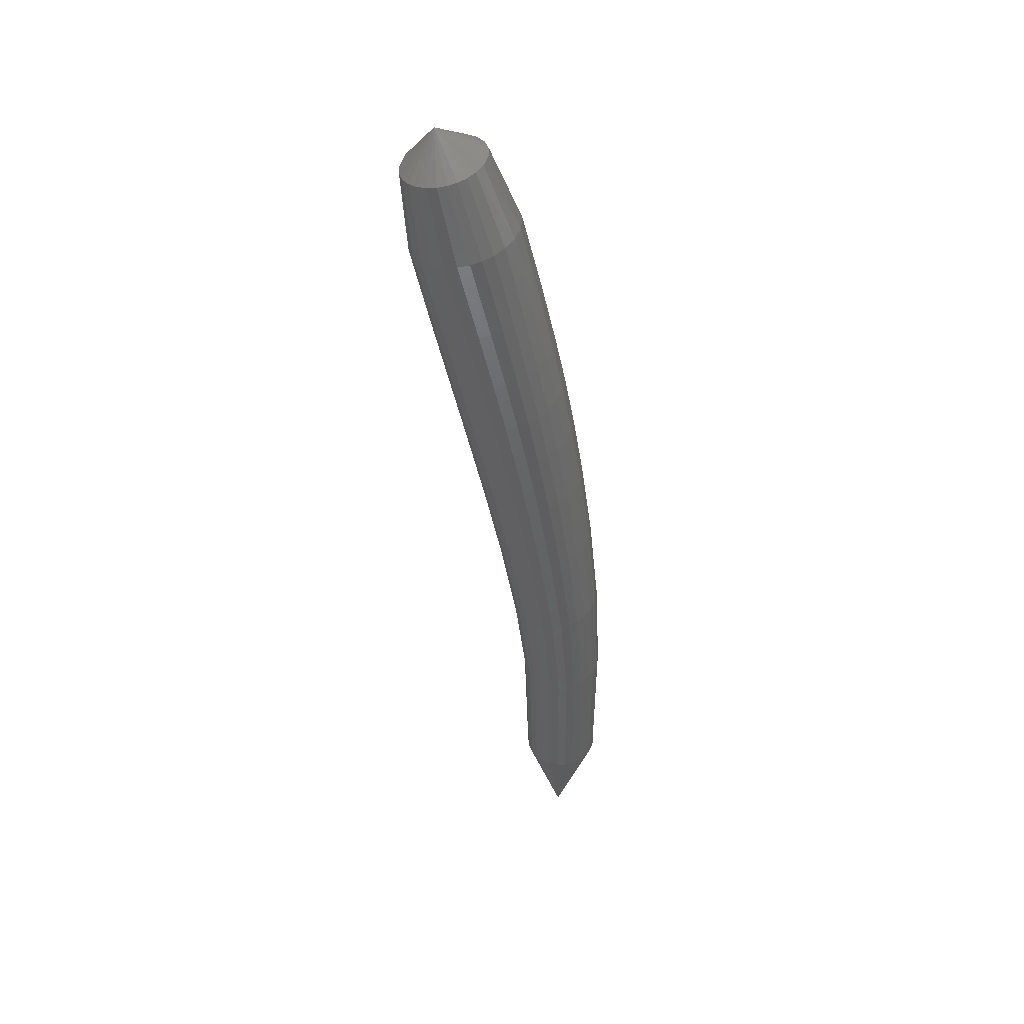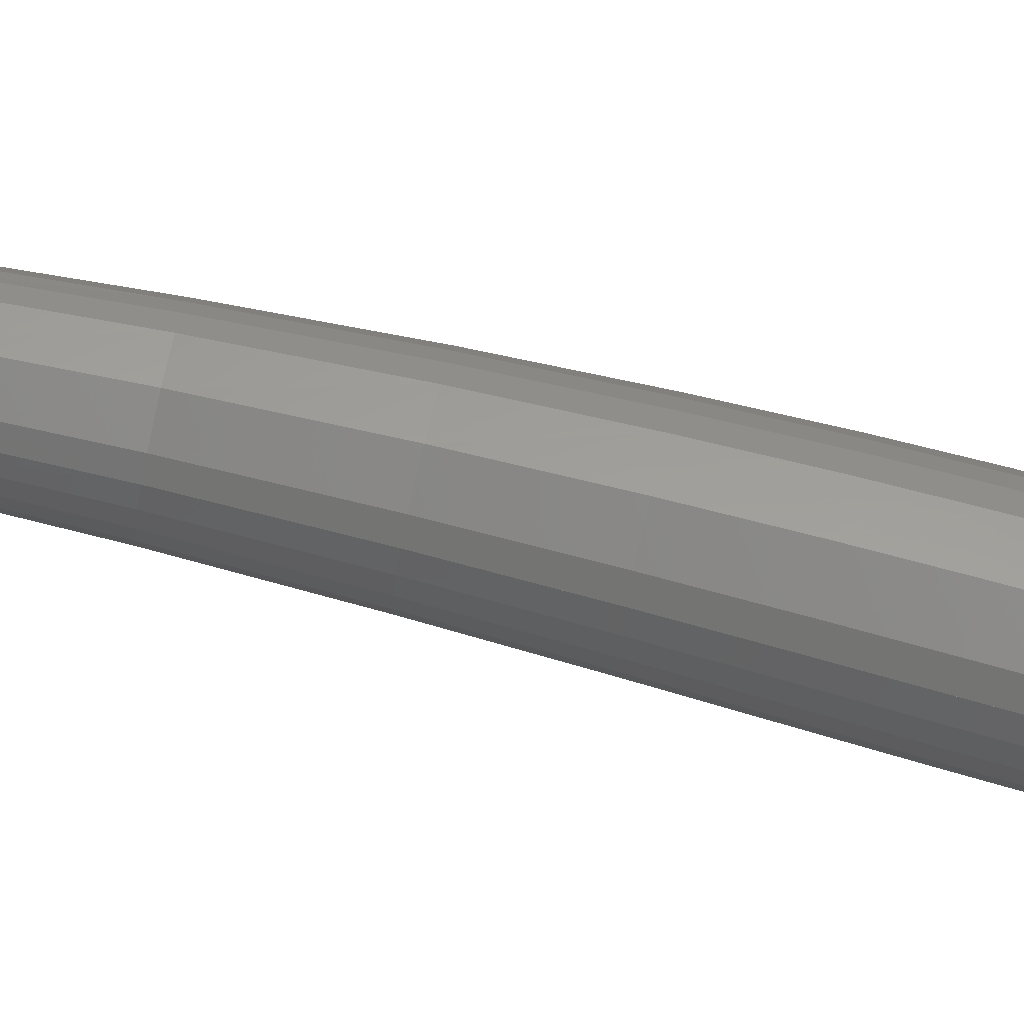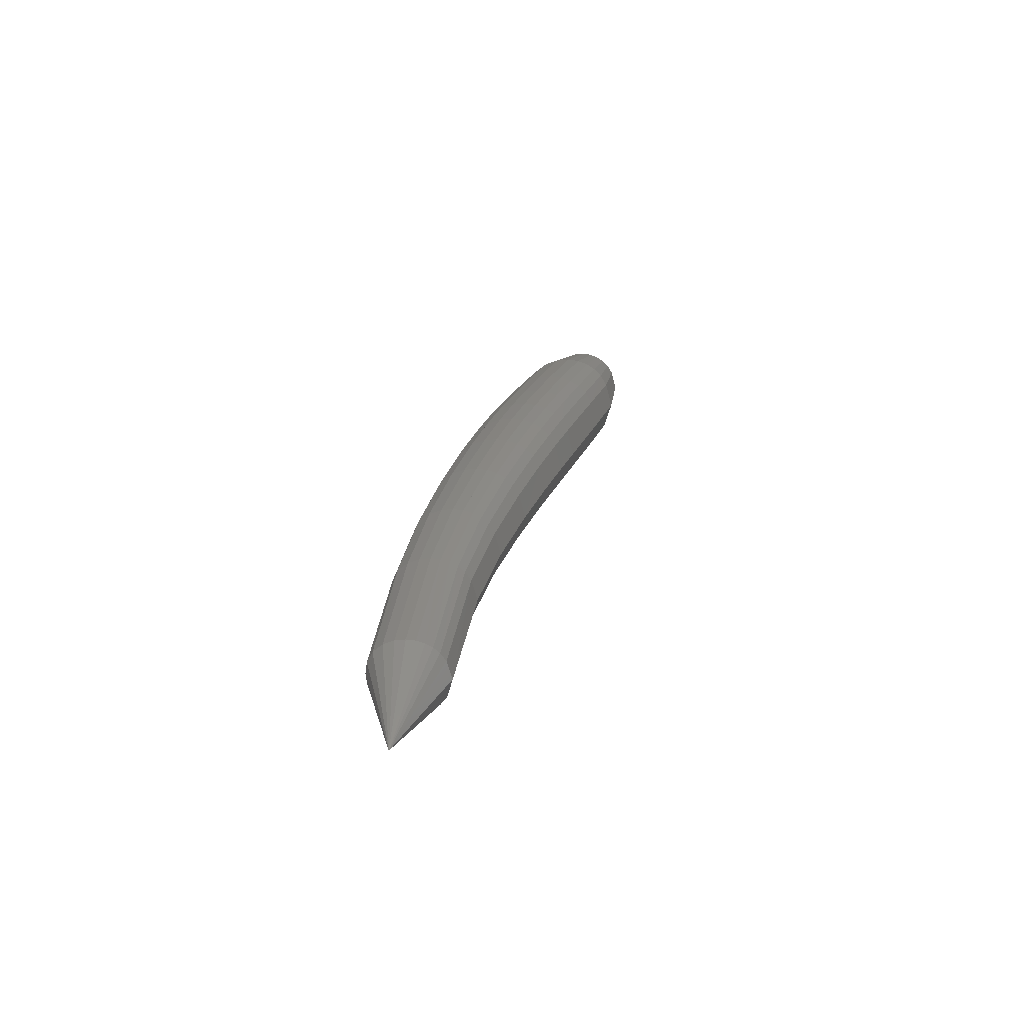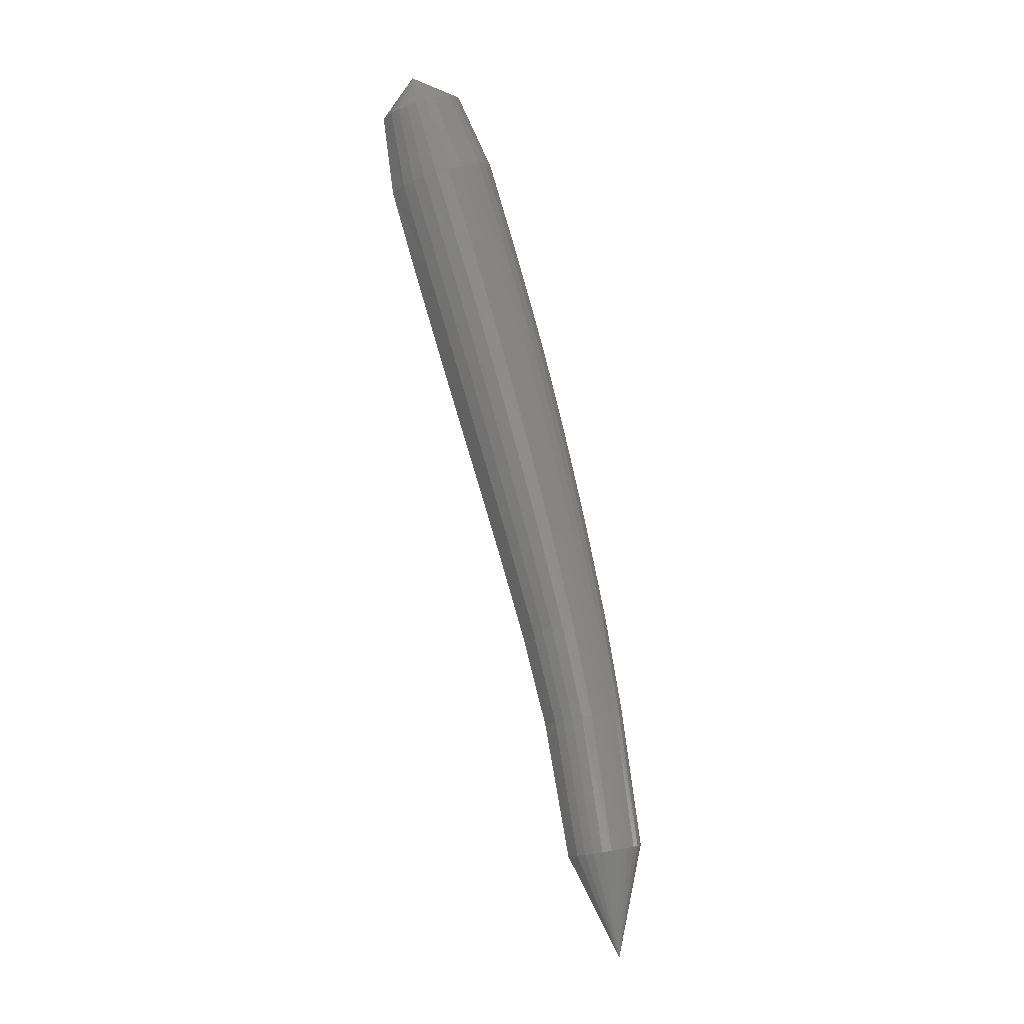
<metadata>
{"format":"stl","ext":"stl","renderer":"f3d","projection":"perspective","resolution":1024,"background":"white","views":[{"elev":54.4,"azim":83.7,"up":"+Z"},{"elev":-67.3,"azim":-113.7,"up":"+Y"},{"elev":-72.5,"azim":-126.8,"up":"+Z"},{"elev":0.1,"azim":41.3,"up":"+Z"}]}
</metadata>
<code>
# stl→obj: 255 verts, 552 faces
v 19.91 -51.68 -52.77
v 19.74 -51.93 -53.21
v 19.62 -51.78 -53.21
v 19.82 -51.88 -53.98
v 19.66 -51.67 -53.98
v 19.98 -51.73 -54.75
v 19.81 -51.52 -54.74
v 20.11 -51.61 -55.33
v 19.93 -51.4 -55.33
v 20.21 -51.52 -55.82
v 20.04 -51.3 -55.82
v 20.32 -51.42 -56.32
v 20.15 -51.21 -56.32
v 20.47 -51.3 -56.93
v 20.3 -51.1 -56.93
v 20.65 -51.16 -57.7
v 20.5 -50.97 -57.71
v 20.88 -51.03 -58.59
v 20.74 -50.85 -58.61
v 21.11 -50.94 -59.51
v 20.98 -50.78 -59.53
v 21.41 -50.93 -60.84
v 21.3 -50.78 -60.86
v 21.85 -50.65 -61.85
v 19.58 -51.69 -53.2
v 19.61 -51.55 -53.96
v 19.76 -51.4 -54.73
v 19.88 -51.28 -55.31
v 19.99 -51.18 -55.8
v 20.11 -51.09 -56.31
v 20.26 -50.98 -56.92
v 20.46 -50.86 -57.7
v 20.7 -50.75 -58.6
v 20.95 -50.68 -59.53
v 21.27 -50.69 -60.87
v 19.57 -51.6 -53.18
v 19.6 -51.45 -53.94
v 19.75 -51.28 -54.71
v 19.87 -51.16 -55.3
v 19.98 -51.07 -55.79
v 20.09 -50.98 -56.29
v 20.25 -50.87 -56.91
v 20.45 -50.76 -57.69
v 20.69 -50.65 -58.6
v 20.94 -50.59 -59.53
v 21.26 -50.61 -60.87
v 19.57 -51.52 -53.16
v 19.61 -51.34 -53.92
v 19.76 -51.18 -54.69
v 19.88 -51.06 -55.27
v 19.99 -50.96 -55.76
v 20.11 -50.87 -56.27
v 20.26 -50.77 -56.89
v 20.46 -50.66 -57.67
v 20.7 -50.56 -58.59
v 20.95 -50.51 -59.53
v 21.27 -50.54 -60.87
v 19.6 -51.44 -53.14
v 19.64 -51.24 -53.89
v 19.8 -51.07 -54.66
v 19.92 -50.95 -55.24
v 20.03 -50.86 -55.73
v 20.15 -50.77 -56.24
v 20.3 -50.67 -56.87
v 20.5 -50.57 -57.65
v 20.74 -50.47 -58.57
v 20.99 -50.43 -59.52
v 21.3 -50.46 -60.86
v 19.65 -51.36 -53.12
v 19.7 -51.13 -53.86
v 19.86 -50.97 -54.62
v 19.99 -50.85 -55.21
v 20.1 -50.76 -55.7
v 20.21 -50.67 -56.21
v 20.36 -50.57 -56.84
v 20.56 -50.47 -57.63
v 20.79 -50.39 -58.55
v 21.04 -50.35 -59.5
v 21.34 -50.39 -60.85
v 19.72 -51.29 -53.09
v 19.8 -51.04 -53.82
v 19.96 -50.87 -54.58
v 20.09 -50.76 -55.17
v 20.2 -50.66 -55.66
v 20.31 -50.58 -56.17
v 20.46 -50.48 -56.8
v 20.65 -50.39 -57.6
v 20.88 -50.31 -58.52
v 21.12 -50.28 -59.48
v 21.42 -50.32 -60.84
v 19.82 -51.23 -53.05
v 19.93 -50.96 -53.78
v 20.1 -50.8 -54.54
v 20.22 -50.68 -55.12
v 20.33 -50.58 -55.62
v 20.44 -50.5 -56.13
v 20.58 -50.41 -56.76
v 20.77 -50.32 -57.56
v 20.99 -50.24 -58.49
v 21.22 -50.22 -59.46
v 21.51 -50.26 -60.82
v 19.94 -51.21 -53.02
v 20.09 -50.93 -53.73
v 20.26 -50.76 -54.49
v 20.39 -50.64 -55.08
v 20.5 -50.55 -55.58
v 20.61 -50.46 -56.09
v 20.74 -50.37 -56.72
v 20.92 -50.28 -57.52
v 21.13 -50.21 -58.46
v 21.35 -50.19 -59.43
v 21.63 -50.24 -60.79
v 20.07 -51.22 -53
v 20.26 -50.96 -53.71
v 20.43 -50.8 -54.47
v 20.56 -50.68 -55.05
v 20.66 -50.59 -55.55
v 20.77 -50.5 -56.06
v 20.9 -50.41 -56.69
v 21.07 -50.32 -57.49
v 21.26 -50.24 -58.43
v 21.47 -50.22 -59.4
v 21.75 -50.26 -60.77
v 20.19 -51.28 -52.99
v 20.4 -51.03 -53.69
v 20.57 -50.88 -54.45
v 20.7 -50.76 -55.04
v 20.8 -50.67 -55.53
v 20.9 -50.58 -56.05
v 21.03 -50.49 -56.68
v 21.19 -50.39 -57.47
v 21.38 -50.31 -58.41
v 21.57 -50.28 -59.38
v 21.85 -50.31 -60.75
v 20.27 -51.35 -52.98
v 20.51 -51.13 -53.69
v 20.68 -50.97 -54.45
v 20.8 -50.86 -55.04
v 20.9 -50.76 -55.53
v 21.01 -50.67 -56.04
v 21.13 -50.58 -56.67
v 21.28 -50.48 -57.47
v 21.46 -50.39 -58.4
v 21.65 -50.36 -59.36
v 21.92 -50.38 -60.73
v 20.33 -51.44 -52.99
v 20.59 -51.23 -53.69
v 20.75 -51.07 -54.45
v 20.88 -50.96 -55.04
v 20.98 -50.86 -55.53
v 21.08 -50.77 -56.05
v 21.2 -50.68 -56.67
v 21.35 -50.57 -57.46
v 21.52 -50.48 -58.39
v 21.7 -50.43 -59.35
v 21.97 -50.46 -60.72
v 20.37 -51.52 -53
v 20.63 -51.34 -53.7
v 20.8 -51.18 -54.46
v 20.92 -51.06 -55.05
v 21.02 -50.97 -55.54
v 21.12 -50.88 -56.05
v 21.24 -50.78 -56.68
v 21.39 -50.67 -57.47
v 21.56 -50.57 -58.39
v 21.74 -50.52 -59.35
v 22 -50.54 -60.71
v 20.38 -51.61 -53.01
v 20.65 -51.45 -53.72
v 20.82 -51.29 -54.48
v 20.94 -51.17 -55.07
v 21.04 -51.07 -55.56
v 21.14 -50.98 -56.07
v 21.26 -50.88 -56.69
v 21.4 -50.76 -57.48
v 21.57 -50.66 -58.4
v 21.75 -50.6 -59.35
v 22.01 -50.62 -60.71
v 20.37 -51.7 -53.03
v 20.64 -51.57 -53.75
v 20.81 -51.41 -54.51
v 20.94 -51.28 -55.09
v 21.04 -51.19 -55.58
v 21.14 -51.09 -56.09
v 21.25 -50.99 -56.71
v 21.4 -50.86 -57.49
v 21.57 -50.75 -58.41
v 21.74 -50.69 -59.35
v 22 -50.7 -60.71
v 20.34 -51.79 -53.05
v 20.61 -51.68 -53.78
v 20.78 -51.52 -54.54
v 20.9 -51.4 -55.12
v 21 -51.3 -55.61
v 21.1 -51.21 -56.12
v 21.22 -51.1 -56.73
v 21.36 -50.97 -57.51
v 21.54 -50.85 -58.42
v 21.71 -50.77 -59.36
v 21.97 -50.78 -60.71
v 20.29 -51.87 -53.08
v 20.54 -51.79 -53.81
v 20.71 -51.63 -54.57
v 20.84 -51.51 -55.16
v 20.94 -51.41 -55.65
v 21.04 -51.31 -56.15
v 21.16 -51.2 -56.76
v 21.3 -51.07 -57.54
v 21.48 -50.94 -58.44
v 21.66 -50.86 -59.38
v 21.92 -50.86 -60.72
v 20.22 -51.94 -53.11
v 20.45 -51.88 -53.85
v 20.62 -51.72 -54.61
v 20.75 -51.6 -55.19
v 20.85 -51.5 -55.68
v 20.95 -51.4 -56.19
v 21.07 -51.29 -56.8
v 21.22 -51.15 -57.57
v 21.4 -51.02 -58.47
v 21.59 -50.93 -59.4
v 21.85 -50.93 -60.74
v 20.13 -51.98 -53.14
v 20.33 -51.94 -53.89
v 20.51 -51.79 -54.65
v 20.63 -51.67 -55.23
v 20.74 -51.57 -55.72
v 20.84 -51.47 -56.22
v 20.96 -51.35 -56.83
v 21.12 -51.21 -57.6
v 21.31 -51.07 -58.5
v 21.5 -50.98 -59.42
v 21.77 -50.97 -60.76
v 20.03 -52.01 -53.16
v 20.21 -51.97 -53.92
v 20.38 -51.82 -54.68
v 20.51 -51.7 -55.26
v 20.61 -51.61 -55.75
v 20.72 -51.5 -56.25
v 20.85 -51.38 -56.86
v 21.01 -51.24 -57.63
v 21.21 -51.1 -58.52
v 21.41 -51.01 -59.44
v 21.68 -50.99 -60.78
v 19.93 -52 -53.19
v 20.07 -51.97 -53.95
v 20.24 -51.82 -54.71
v 20.37 -51.71 -55.3
v 20.47 -51.61 -55.78
v 20.58 -51.51 -56.28
v 20.71 -51.39 -56.89
v 20.88 -51.25 -57.66
v 21.09 -51.11 -58.55
v 21.3 -51.01 -59.47
v 21.58 -50.99 -60.8
f 1 1 2
f 2 1 3
f 2 3 4
f 4 3 5
f 4 5 6
f 6 5 7
f 6 7 8
f 8 7 9
f 8 9 10
f 10 9 11
f 10 11 12
f 12 11 13
f 12 13 14
f 14 13 15
f 14 15 16
f 16 15 17
f 16 17 18
f 18 17 19
f 18 19 20
f 20 19 21
f 20 21 22
f 22 21 23
f 22 23 24
f 24 23 24
f 1 1 3
f 3 1 25
f 3 25 5
f 5 25 26
f 5 26 7
f 7 26 27
f 7 27 9
f 9 27 28
f 9 28 11
f 11 28 29
f 11 29 13
f 13 29 30
f 13 30 15
f 15 30 31
f 15 31 17
f 17 31 32
f 17 32 19
f 19 32 33
f 19 33 21
f 21 33 34
f 21 34 23
f 23 34 35
f 23 35 24
f 24 35 24
f 1 1 25
f 25 1 36
f 25 36 26
f 26 36 37
f 26 37 27
f 27 37 38
f 27 38 28
f 28 38 39
f 28 39 29
f 29 39 40
f 29 40 30
f 30 40 41
f 30 41 31
f 31 41 42
f 31 42 32
f 32 42 43
f 32 43 33
f 33 43 44
f 33 44 34
f 34 44 45
f 34 45 35
f 35 45 46
f 35 46 24
f 24 46 24
f 1 1 36
f 36 1 47
f 36 47 37
f 37 47 48
f 37 48 38
f 38 48 49
f 38 49 39
f 39 49 50
f 39 50 40
f 40 50 51
f 40 51 41
f 41 51 52
f 41 52 42
f 42 52 53
f 42 53 43
f 43 53 54
f 43 54 44
f 44 54 55
f 44 55 45
f 45 55 56
f 45 56 46
f 46 56 57
f 46 57 24
f 24 57 24
f 1 1 47
f 47 1 58
f 47 58 48
f 48 58 59
f 48 59 49
f 49 59 60
f 49 60 50
f 50 60 61
f 50 61 51
f 51 61 62
f 51 62 52
f 52 62 63
f 52 63 53
f 53 63 64
f 53 64 54
f 54 64 65
f 54 65 55
f 55 65 66
f 55 66 56
f 56 66 67
f 56 67 57
f 57 67 68
f 57 68 24
f 24 68 24
f 1 1 58
f 58 1 69
f 58 69 59
f 59 69 70
f 59 70 60
f 60 70 71
f 60 71 61
f 61 71 72
f 61 72 62
f 62 72 73
f 62 73 63
f 63 73 74
f 63 74 64
f 64 74 75
f 64 75 65
f 65 75 76
f 65 76 66
f 66 76 77
f 66 77 67
f 67 77 78
f 67 78 68
f 68 78 79
f 68 79 24
f 24 79 24
f 1 1 69
f 69 1 80
f 69 80 70
f 70 80 81
f 70 81 71
f 71 81 82
f 71 82 72
f 72 82 83
f 72 83 73
f 73 83 84
f 73 84 74
f 74 84 85
f 74 85 75
f 75 85 86
f 75 86 76
f 76 86 87
f 76 87 77
f 77 87 88
f 77 88 78
f 78 88 89
f 78 89 79
f 79 89 90
f 79 90 24
f 24 90 24
f 1 1 80
f 80 1 91
f 80 91 81
f 81 91 92
f 81 92 82
f 82 92 93
f 82 93 83
f 83 93 94
f 83 94 84
f 84 94 95
f 84 95 85
f 85 95 96
f 85 96 86
f 86 96 97
f 86 97 87
f 87 97 98
f 87 98 88
f 88 98 99
f 88 99 89
f 89 99 100
f 89 100 90
f 90 100 101
f 90 101 24
f 24 101 24
f 1 1 91
f 91 1 102
f 91 102 92
f 92 102 103
f 92 103 93
f 93 103 104
f 93 104 94
f 94 104 105
f 94 105 95
f 95 105 106
f 95 106 96
f 96 106 107
f 96 107 97
f 97 107 108
f 97 108 98
f 98 108 109
f 98 109 99
f 99 109 110
f 99 110 100
f 100 110 111
f 100 111 101
f 101 111 112
f 101 112 24
f 24 112 24
f 1 1 102
f 102 1 113
f 102 113 103
f 103 113 114
f 103 114 104
f 104 114 115
f 104 115 105
f 105 115 116
f 105 116 106
f 106 116 117
f 106 117 107
f 107 117 118
f 107 118 108
f 108 118 119
f 108 119 109
f 109 119 120
f 109 120 110
f 110 120 121
f 110 121 111
f 111 121 122
f 111 122 112
f 112 122 123
f 112 123 24
f 24 123 24
f 1 1 113
f 113 1 124
f 113 124 114
f 114 124 125
f 114 125 115
f 115 125 126
f 115 126 116
f 116 126 127
f 116 127 117
f 117 127 128
f 117 128 118
f 118 128 129
f 118 129 119
f 119 129 130
f 119 130 120
f 120 130 131
f 120 131 121
f 121 131 132
f 121 132 122
f 122 132 133
f 122 133 123
f 123 133 134
f 123 134 24
f 24 134 24
f 1 1 124
f 124 1 135
f 124 135 125
f 125 135 136
f 125 136 126
f 126 136 137
f 126 137 127
f 127 137 138
f 127 138 128
f 128 138 139
f 128 139 129
f 129 139 140
f 129 140 130
f 130 140 141
f 130 141 131
f 131 141 142
f 131 142 132
f 132 142 143
f 132 143 133
f 133 143 144
f 133 144 134
f 134 144 145
f 134 145 24
f 24 145 24
f 1 1 135
f 135 1 146
f 135 146 136
f 136 146 147
f 136 147 137
f 137 147 148
f 137 148 138
f 138 148 149
f 138 149 139
f 139 149 150
f 139 150 140
f 140 150 151
f 140 151 141
f 141 151 152
f 141 152 142
f 142 152 153
f 142 153 143
f 143 153 154
f 143 154 144
f 144 154 155
f 144 155 145
f 145 155 156
f 145 156 24
f 24 156 24
f 1 1 146
f 146 1 157
f 146 157 147
f 147 157 158
f 147 158 148
f 148 158 159
f 148 159 149
f 149 159 160
f 149 160 150
f 150 160 161
f 150 161 151
f 151 161 162
f 151 162 152
f 152 162 163
f 152 163 153
f 153 163 164
f 153 164 154
f 154 164 165
f 154 165 155
f 155 165 166
f 155 166 156
f 156 166 167
f 156 167 24
f 24 167 24
f 1 1 157
f 157 1 168
f 157 168 158
f 158 168 169
f 158 169 159
f 159 169 170
f 159 170 160
f 160 170 171
f 160 171 161
f 161 171 172
f 161 172 162
f 162 172 173
f 162 173 163
f 163 173 174
f 163 174 164
f 164 174 175
f 164 175 165
f 165 175 176
f 165 176 166
f 166 176 177
f 166 177 167
f 167 177 178
f 167 178 24
f 24 178 24
f 1 1 168
f 168 1 179
f 168 179 169
f 169 179 180
f 169 180 170
f 170 180 181
f 170 181 171
f 171 181 182
f 171 182 172
f 172 182 183
f 172 183 173
f 173 183 184
f 173 184 174
f 174 184 185
f 174 185 175
f 175 185 186
f 175 186 176
f 176 186 187
f 176 187 177
f 177 187 188
f 177 188 178
f 178 188 189
f 178 189 24
f 24 189 24
f 1 1 179
f 179 1 190
f 179 190 180
f 180 190 191
f 180 191 181
f 181 191 192
f 181 192 182
f 182 192 193
f 182 193 183
f 183 193 194
f 183 194 184
f 184 194 195
f 184 195 185
f 185 195 196
f 185 196 186
f 186 196 197
f 186 197 187
f 187 197 198
f 187 198 188
f 188 198 199
f 188 199 189
f 189 199 200
f 189 200 24
f 24 200 24
f 1 1 190
f 190 1 201
f 190 201 191
f 191 201 202
f 191 202 192
f 192 202 203
f 192 203 193
f 193 203 204
f 193 204 194
f 194 204 205
f 194 205 195
f 195 205 206
f 195 206 196
f 196 206 207
f 196 207 197
f 197 207 208
f 197 208 198
f 198 208 209
f 198 209 199
f 199 209 210
f 199 210 200
f 200 210 211
f 200 211 24
f 24 211 24
f 1 1 201
f 201 1 212
f 201 212 202
f 202 212 213
f 202 213 203
f 203 213 214
f 203 214 204
f 204 214 215
f 204 215 205
f 205 215 216
f 205 216 206
f 206 216 217
f 206 217 207
f 207 217 218
f 207 218 208
f 208 218 219
f 208 219 209
f 209 219 220
f 209 220 210
f 210 220 221
f 210 221 211
f 211 221 222
f 211 222 24
f 24 222 24
f 1 1 212
f 212 1 223
f 212 223 213
f 213 223 224
f 213 224 214
f 214 224 225
f 214 225 215
f 215 225 226
f 215 226 216
f 216 226 227
f 216 227 217
f 217 227 228
f 217 228 218
f 218 228 229
f 218 229 219
f 219 229 230
f 219 230 220
f 220 230 231
f 220 231 221
f 221 231 232
f 221 232 222
f 222 232 233
f 222 233 24
f 24 233 24
f 1 1 223
f 223 1 234
f 223 234 224
f 224 234 235
f 224 235 225
f 225 235 236
f 225 236 226
f 226 236 237
f 226 237 227
f 227 237 238
f 227 238 228
f 228 238 239
f 228 239 229
f 229 239 240
f 229 240 230
f 230 240 241
f 230 241 231
f 231 241 242
f 231 242 232
f 232 242 243
f 232 243 233
f 233 243 244
f 233 244 24
f 24 244 24
f 1 1 234
f 234 1 245
f 234 245 235
f 235 245 246
f 235 246 236
f 236 246 247
f 236 247 237
f 237 247 248
f 237 248 238
f 238 248 249
f 238 249 239
f 239 249 250
f 239 250 240
f 240 250 251
f 240 251 241
f 241 251 252
f 241 252 242
f 242 252 253
f 242 253 243
f 243 253 254
f 243 254 244
f 244 254 255
f 244 255 24
f 24 255 24
f 1 1 245
f 245 1 2
f 245 2 246
f 246 2 4
f 246 4 247
f 247 4 6
f 247 6 248
f 248 6 8
f 248 8 249
f 249 8 10
f 249 10 250
f 250 10 12
f 250 12 251
f 251 12 14
f 251 14 252
f 252 14 16
f 252 16 253
f 253 16 18
f 253 18 254
f 254 18 20
f 254 20 255
f 255 20 22
f 255 22 24
f 24 22 24

</code>
